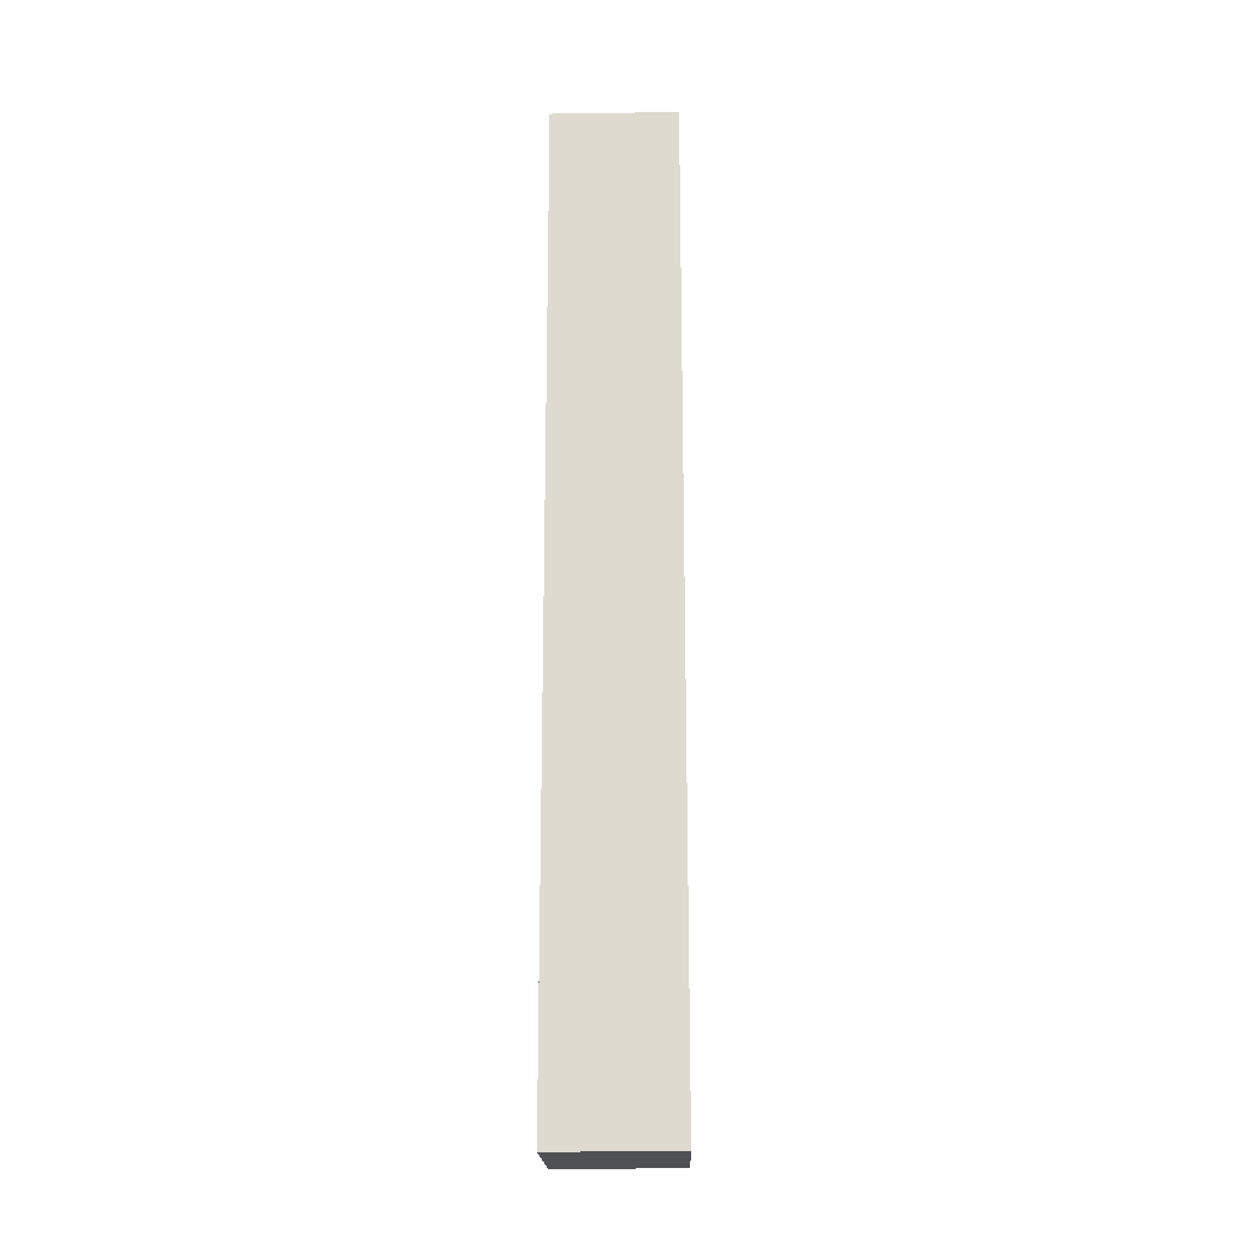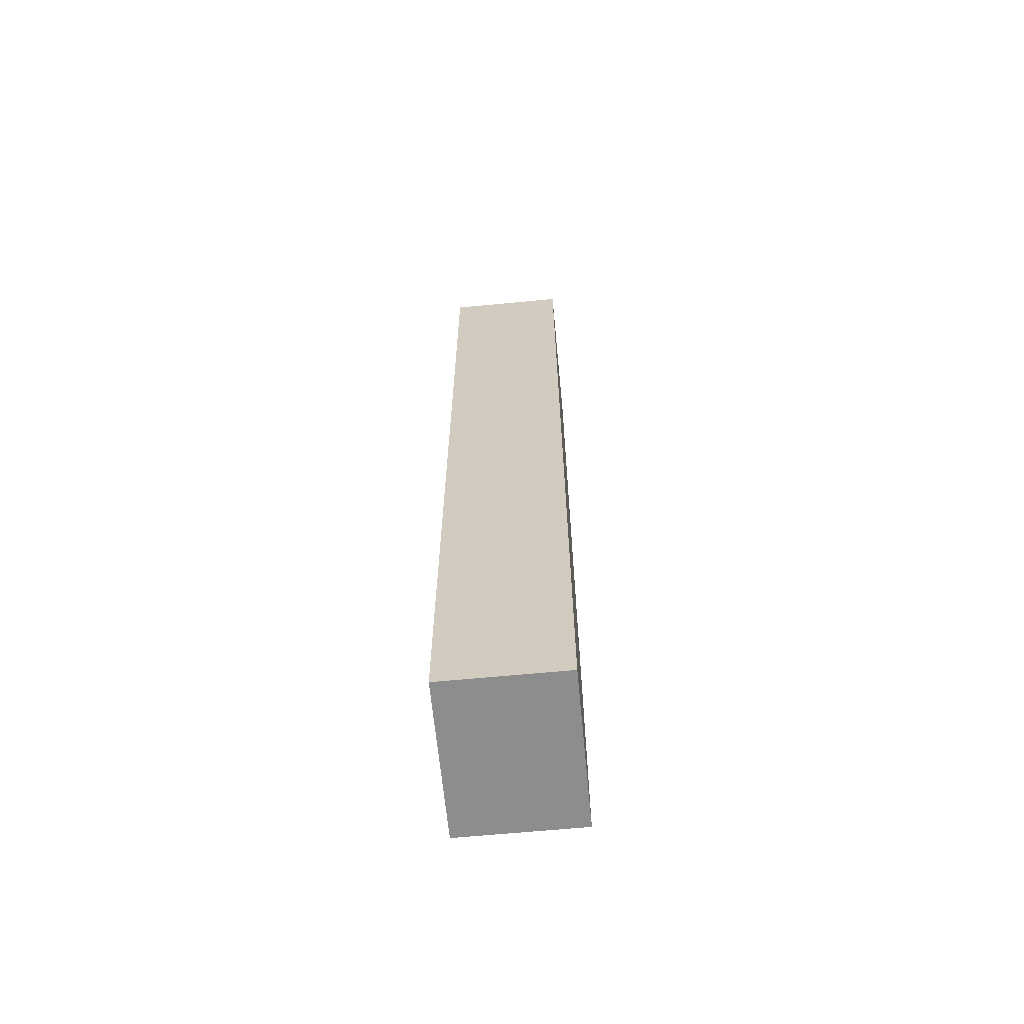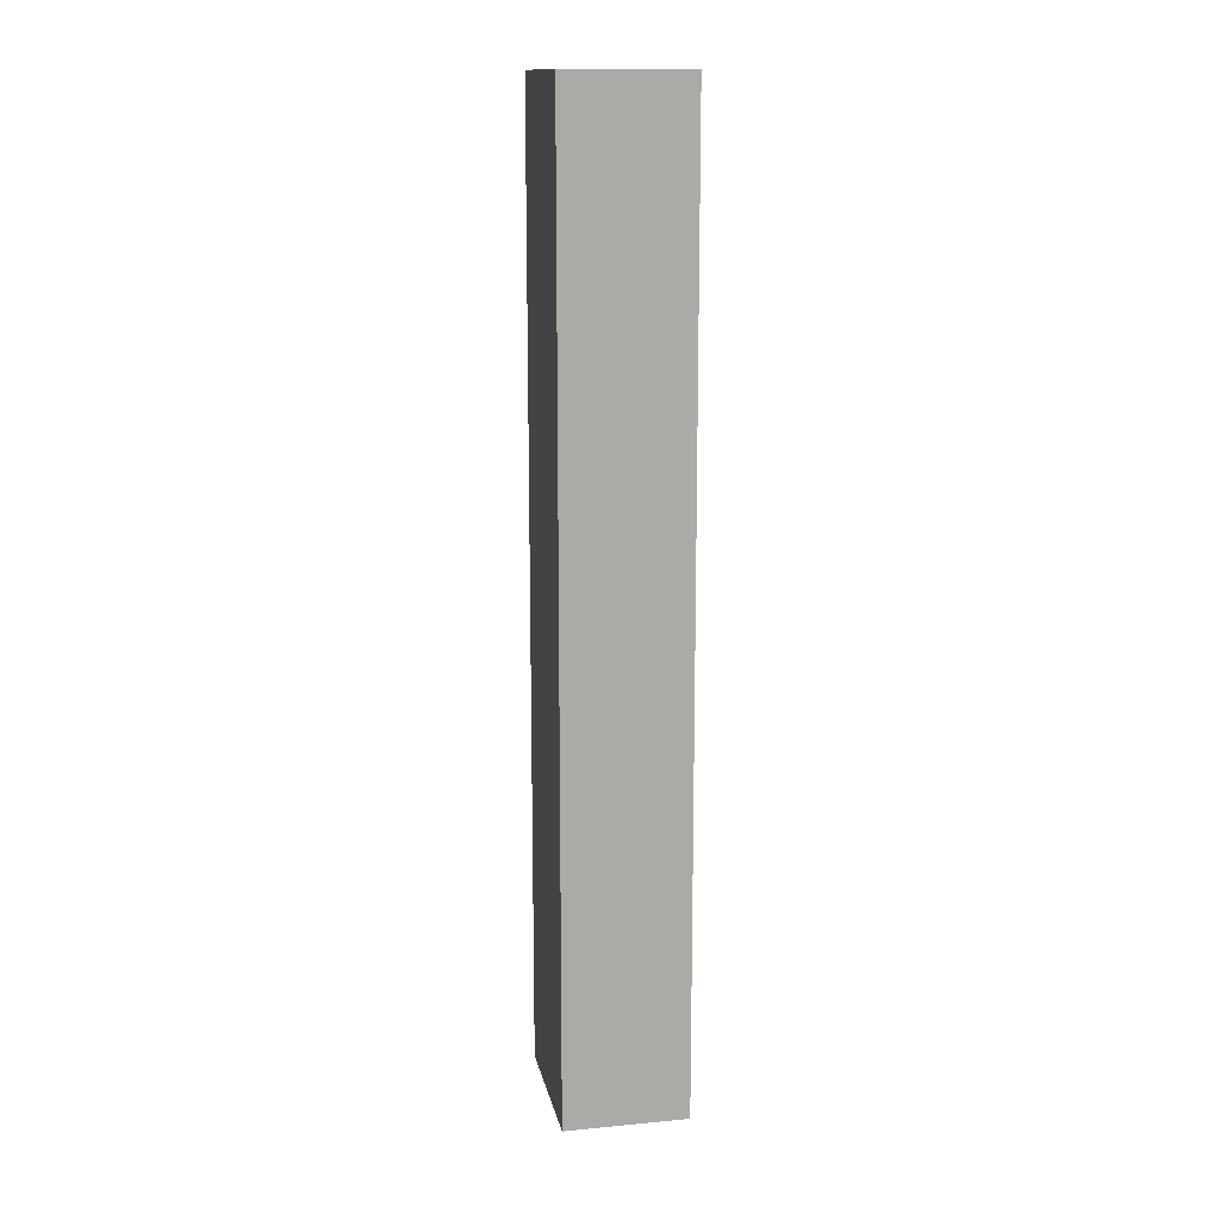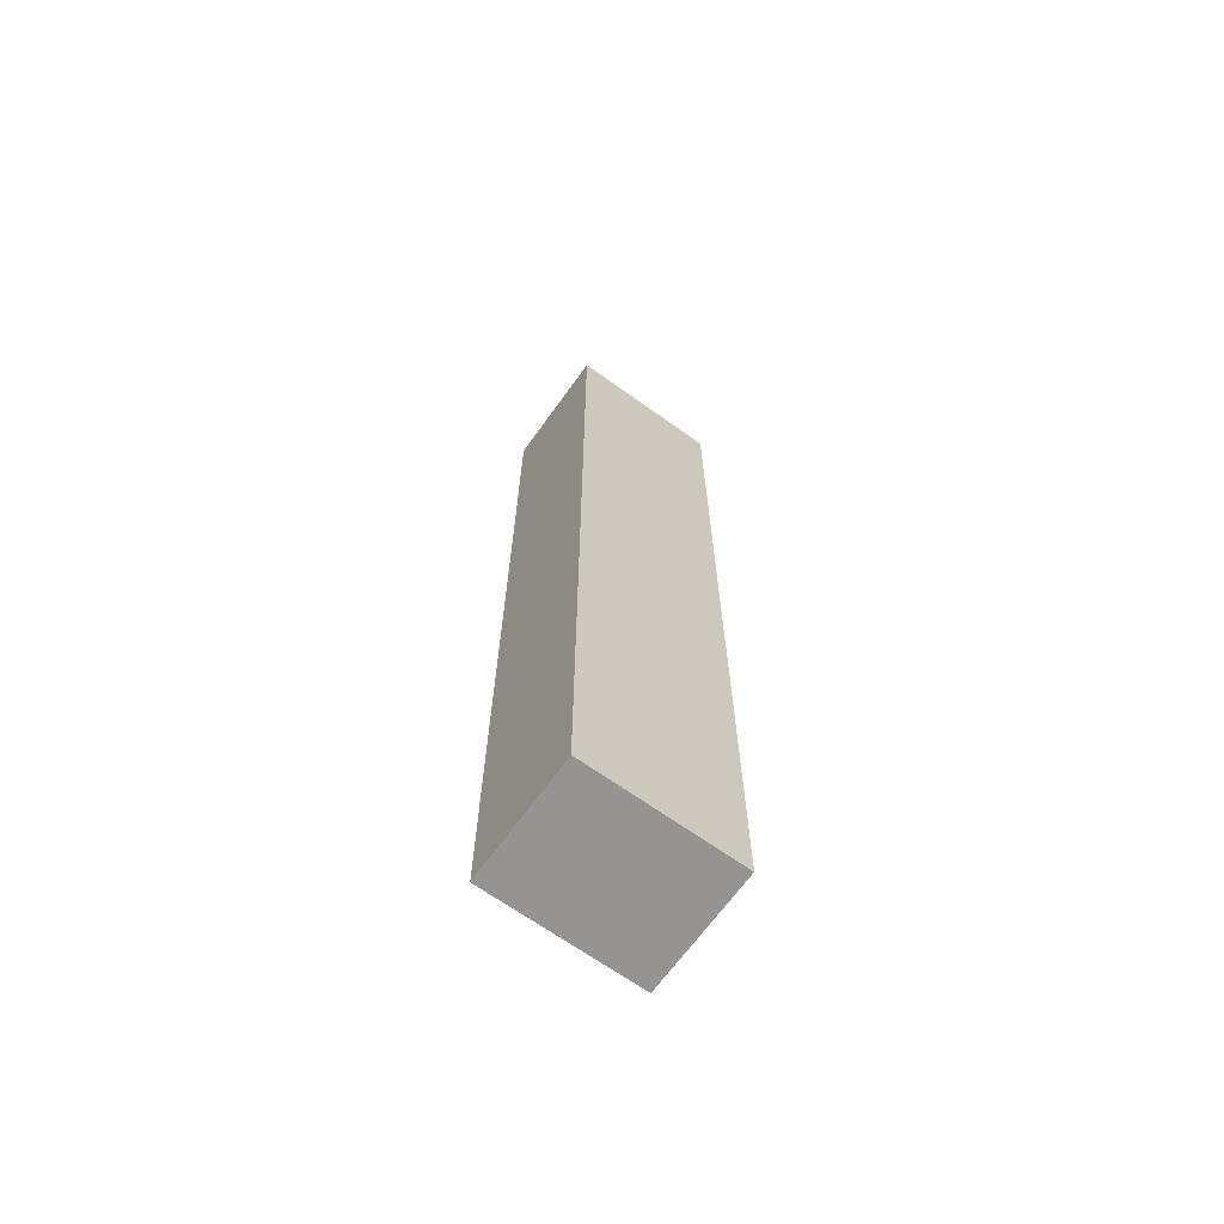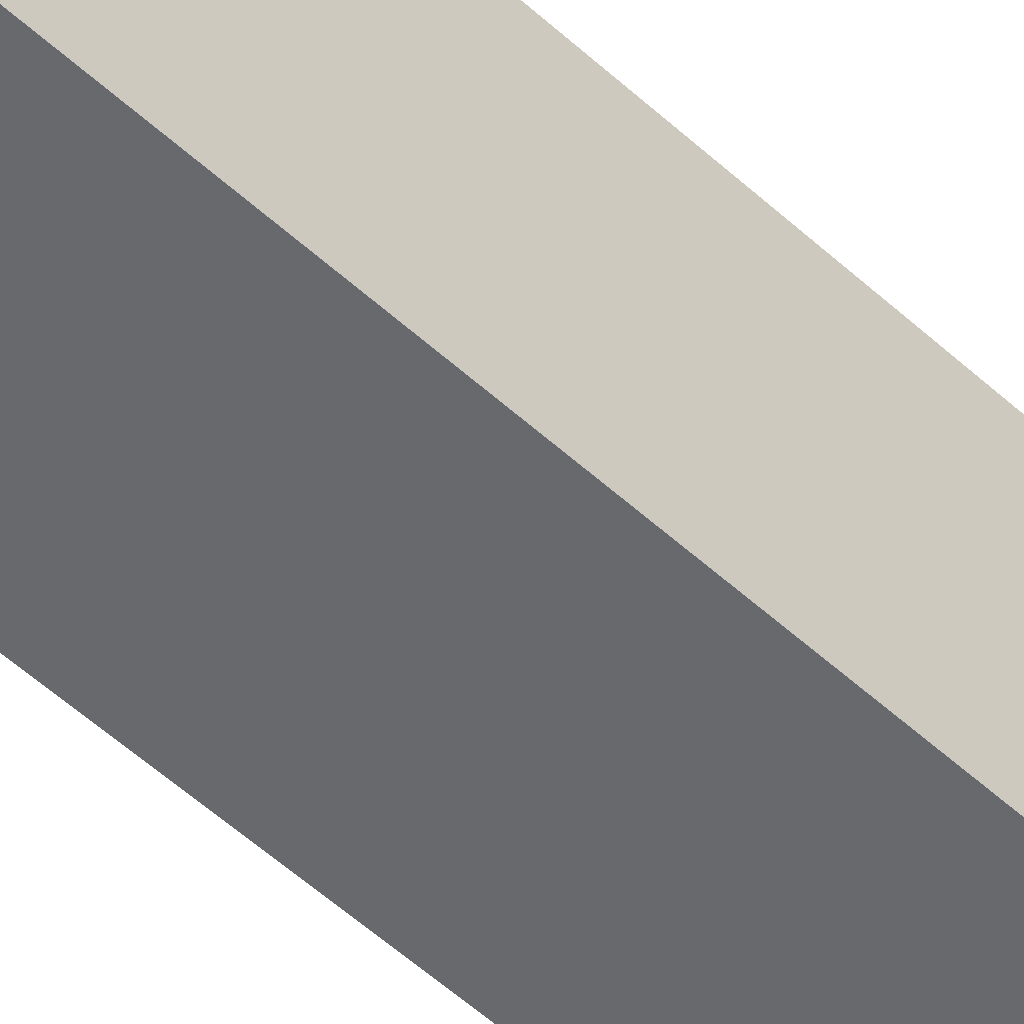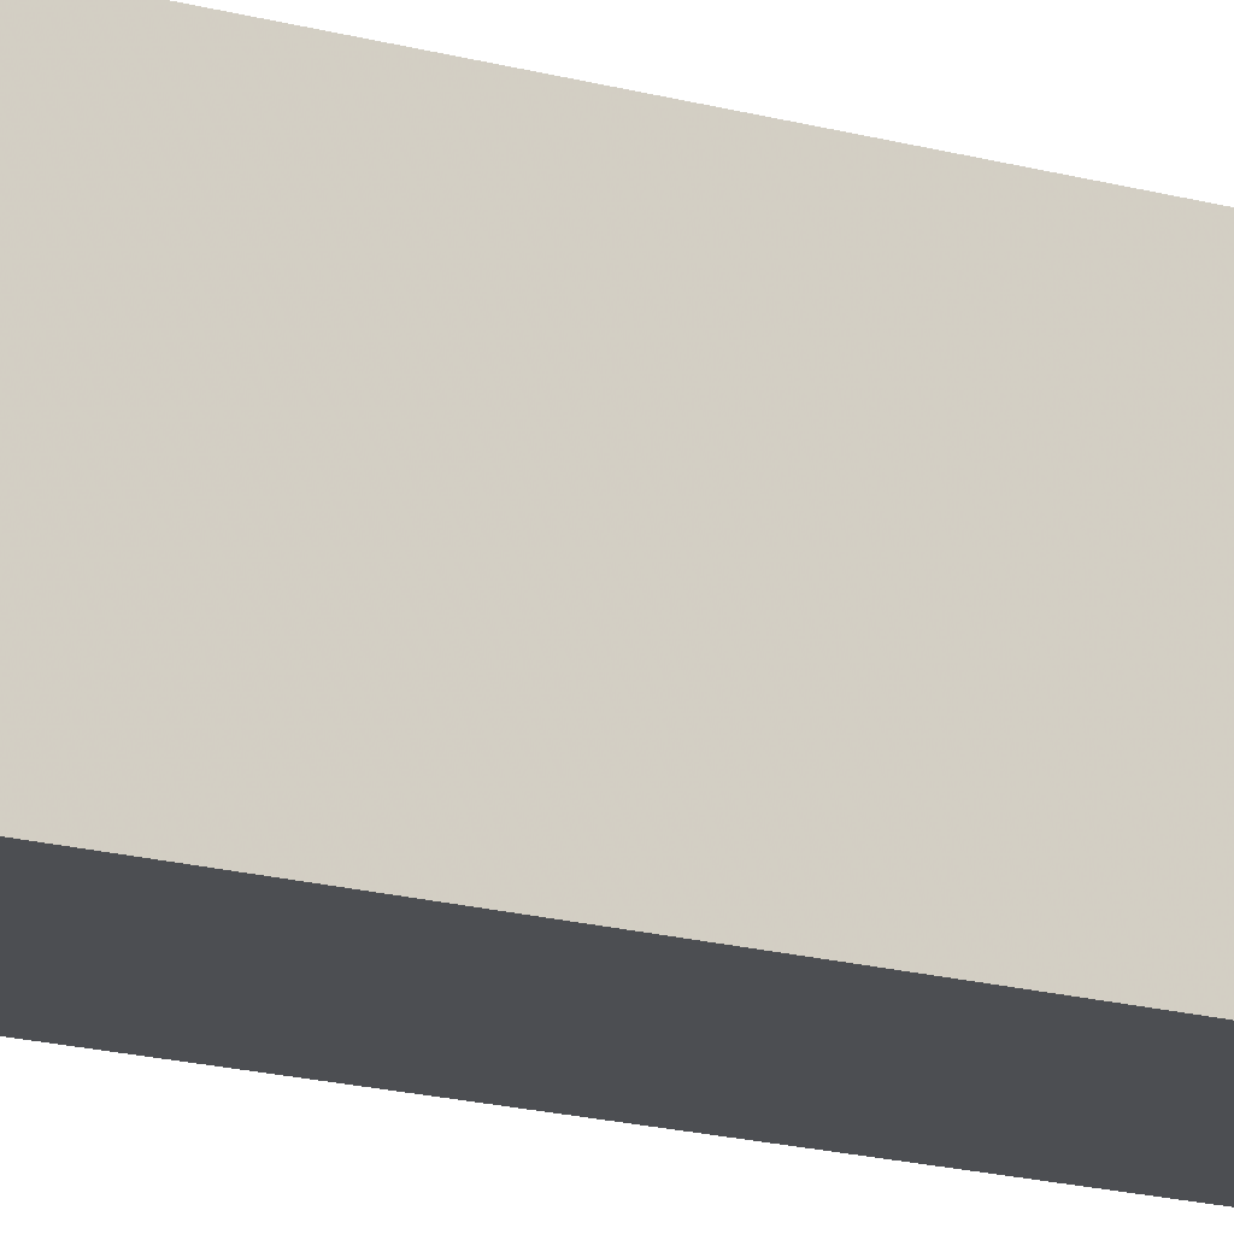
<metadata>
{"format":"obj","ext":"obj","renderer":"f3d","projection":"perspective","resolution":1024,"background":"white","views":[{"elev":-19.6,"azim":-178.5,"up":"+Z"},{"elev":-64.6,"azim":-174.5,"up":"+Z"},{"elev":14.4,"azim":-11.4,"up":"+Z"},{"elev":-67.2,"azim":54.3,"up":"+Z"},{"elev":-52.7,"azim":45.3,"up":"+Y"},{"elev":-16.7,"azim":60.0,"up":"+Y"}]}
</metadata>
<code>
v 0.09988 0.307 -0.7548
v 0.09988 0.07598 -0.7548
v -0.08096 0.307 -0.7548
v 0.09988 0.307 0.6564
v -0.08096 0.07598 -0.7548
v 0.09988 0.07598 0.6564
v -0.08096 0.307 0.6564
v -0.08096 0.07598 0.6564
f 2 8 5
f 4 8 6
f 4 7 8
f 3 8 7
f 3 5 8
f 2 6 8
f 1 7 4
f 1 4 6
f 1 3 7
f 1 5 3
f 1 2 5
f 1 6 2

</code>
